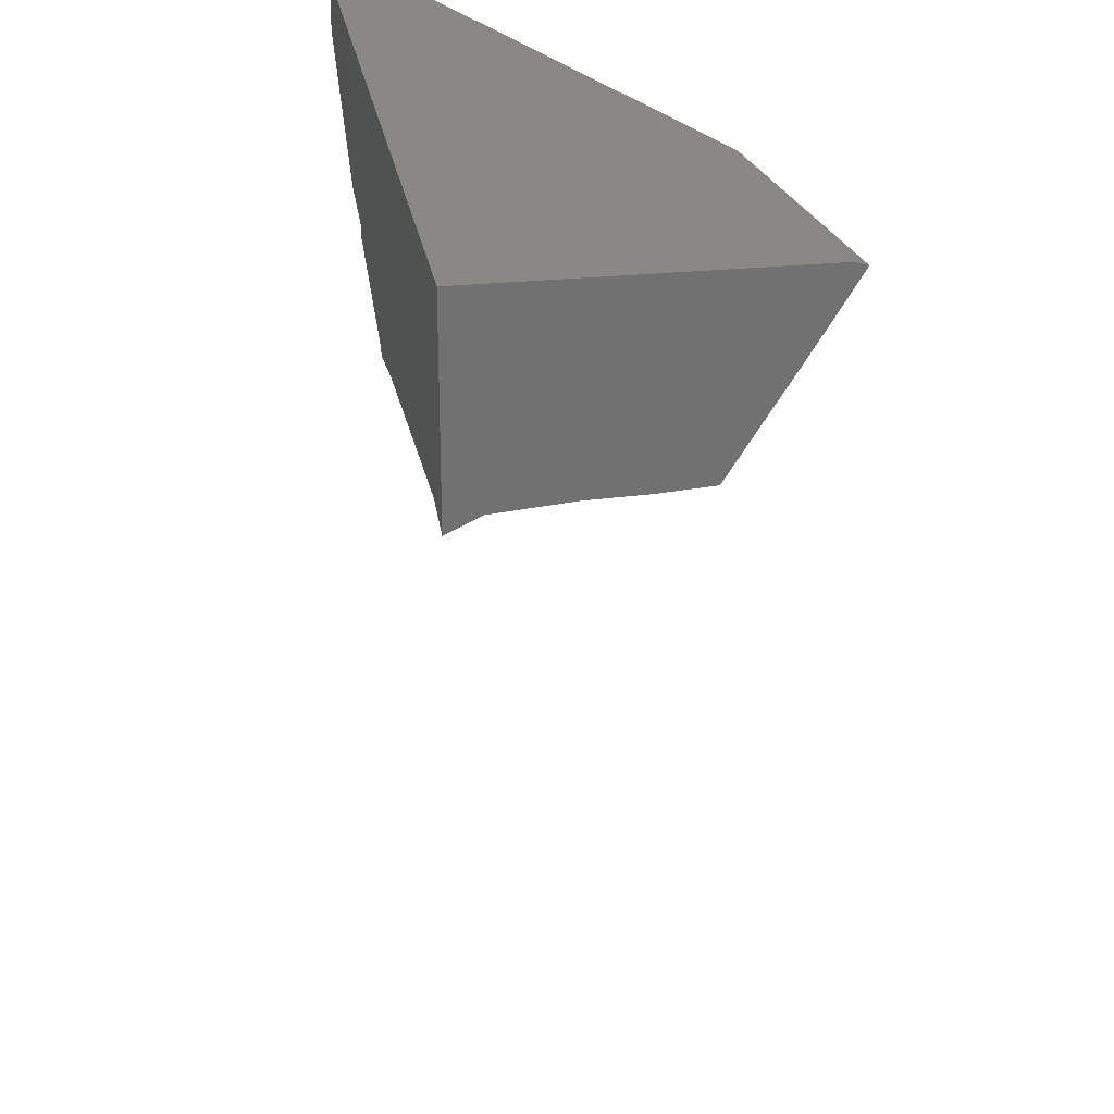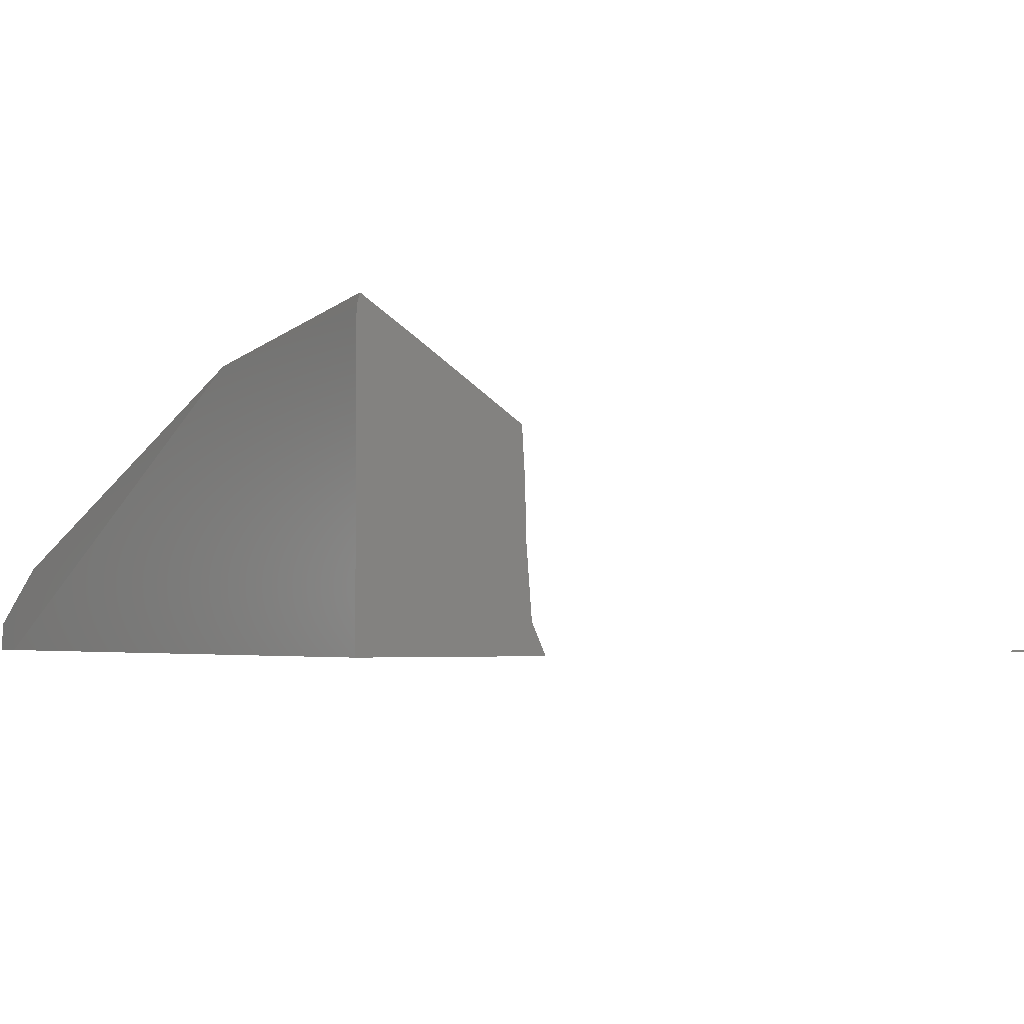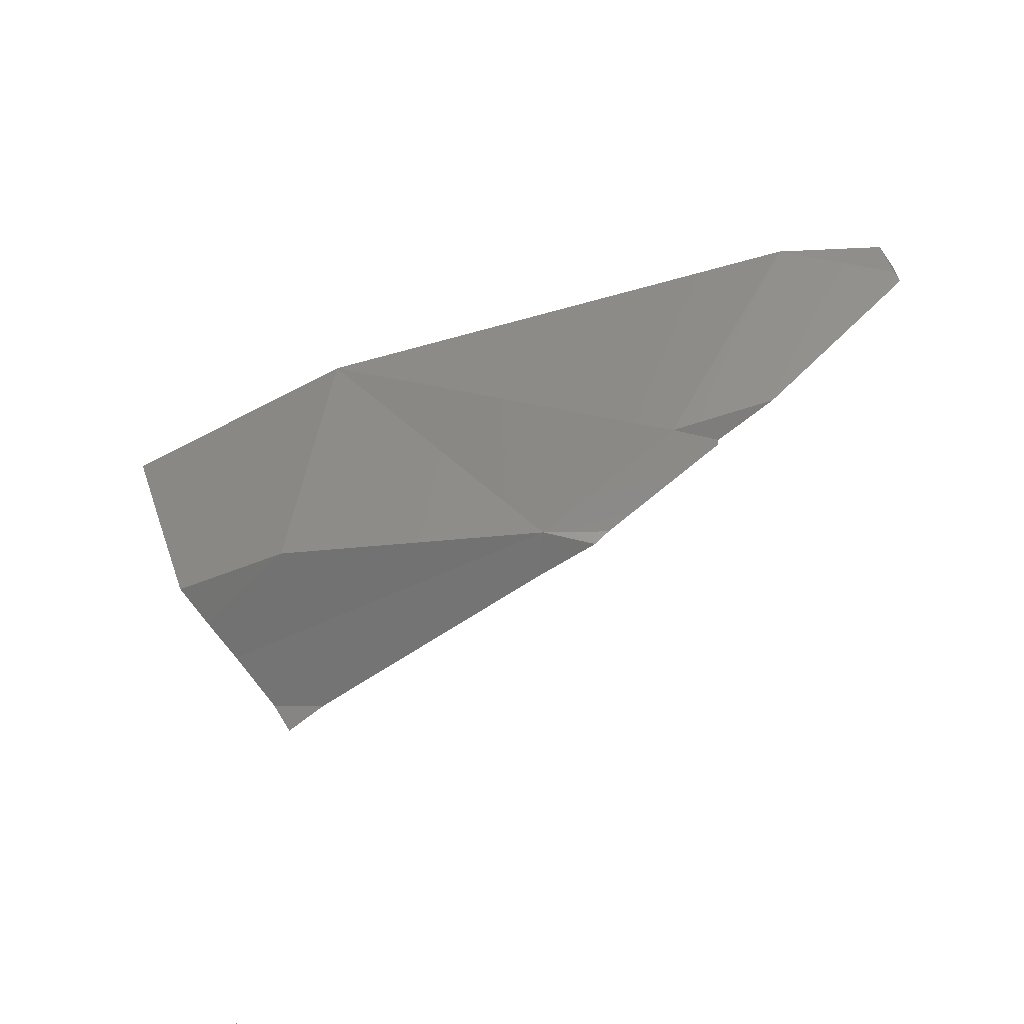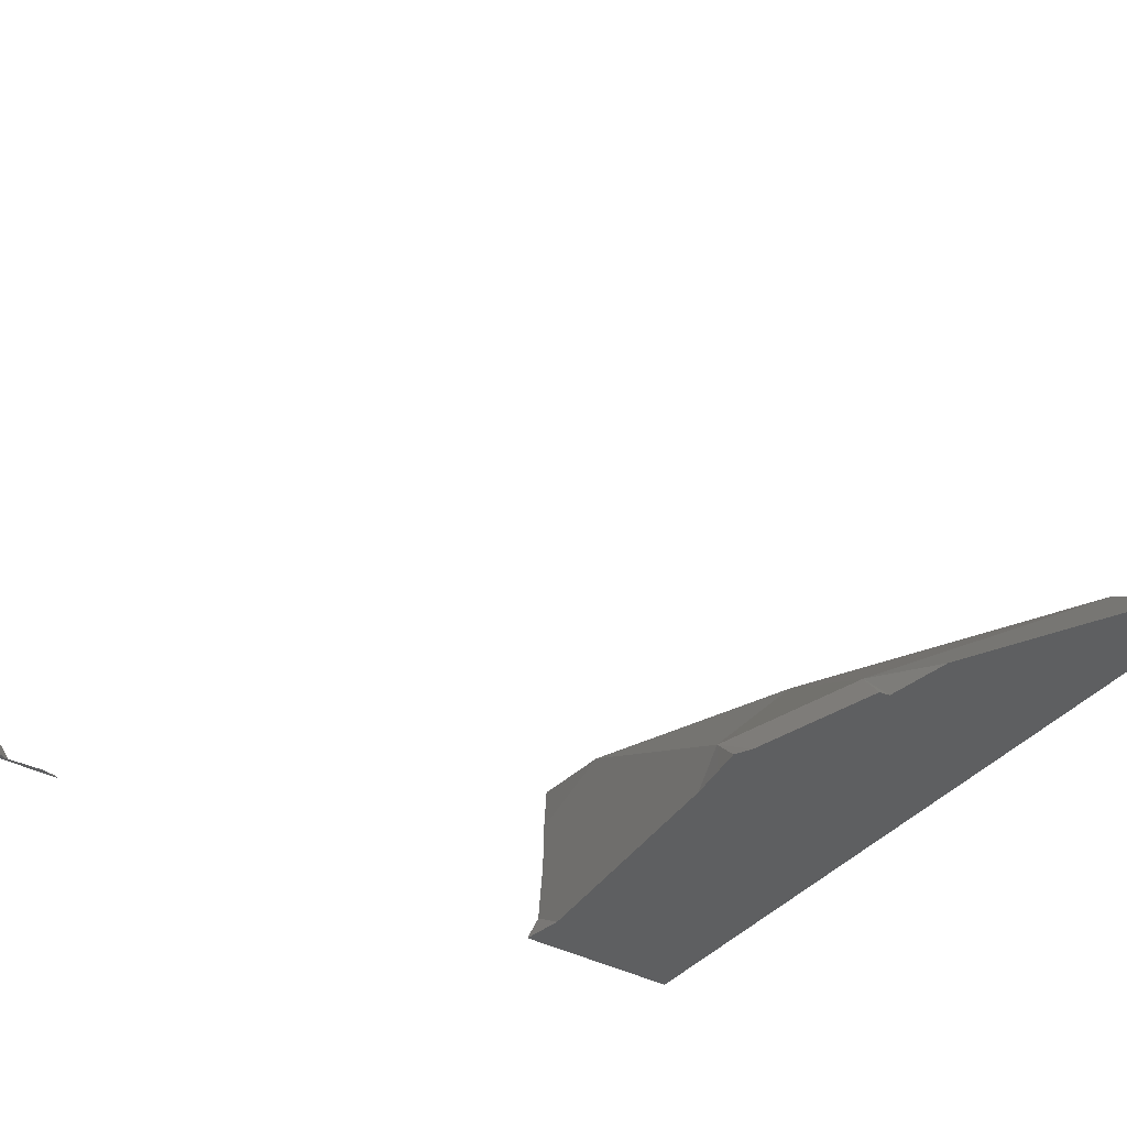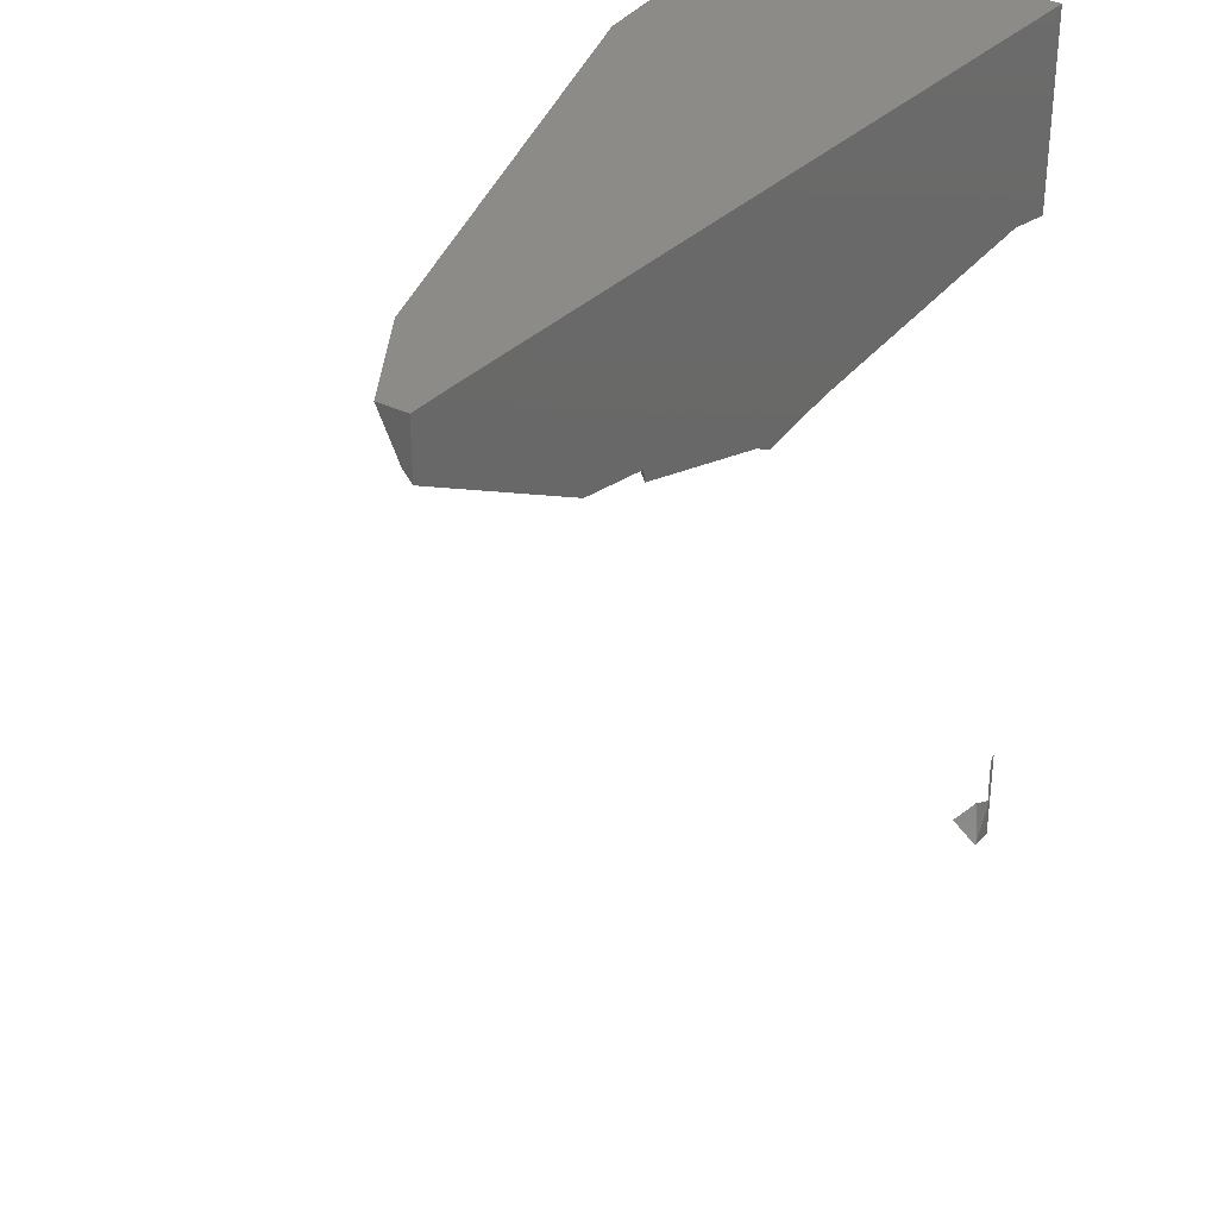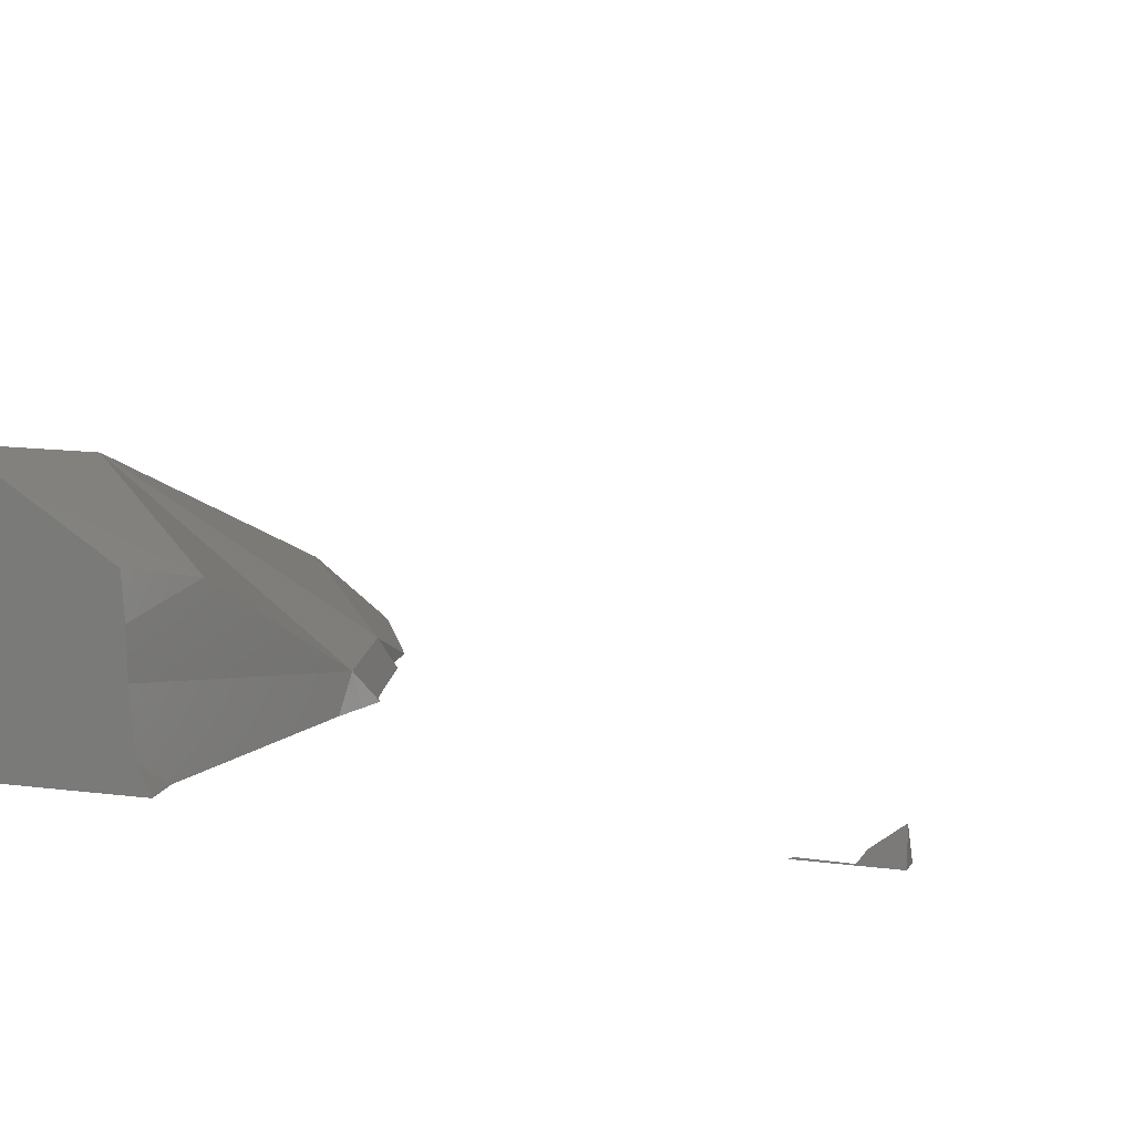
<metadata>
{"format":"stl","ext":"stl","renderer":"f3d","projection":"perspective","resolution":1024,"background":"white","views":[{"elev":26.8,"azim":-99.4,"up":"+Y"},{"elev":-3.1,"azim":-123.1,"up":"+Z"},{"elev":-67.3,"azim":35.6,"up":"+Y"},{"elev":-38.6,"azim":55.6,"up":"+Z"},{"elev":33.4,"azim":126.1,"up":"+Y"},{"elev":9.4,"azim":-70.8,"up":"+Z"}]}
</metadata>
<code>
# stl→obj: 101 verts, 154 faces
v 0.1 0.1121 0.04755
v 0.1008 0.1108 0.04724
v 0.1013 0.1205 0.04724
v 0.1 0.1242 0.04775
v 0.1 0.1098 0.05072
v 0.1047 0.1038 0.04724
v 0.1 0.1024 0.05637
v 0.1054 0.1024 0.04724
v 0.1 0.1252 0.04724
v 0.232 0.2679 0.0565
v 0.257 0.271 0.04724
v 0.3 0.2942 0.04724
v 0.3 0.2966 0.04935
v 0.2775 0.3064 0.06879
v 0.161 0.3067 0.1113
v 0.1294 0.2635 0.08923
v 0.1906 0.2564 0.05666
v 0.3 0.3065 0.05419
v 0.3 0.3066 0.05064
v 0.1627 0.3058 0.11
v 0.1613 0.3063 0.1109
v 0.2496 0.2828 0.06127
v 0.3 0.2995 0.05075
v 0.3 0.3041 0.04861
v 0.3 0.3025 0.04724
v 0.2399 0.2683 0.04724
v 0.2395 0.2655 0.04724
v 0.2184 0.2596 0.04724
v 0.3 0.3066 0.04724
v 0.2905 0.3067 0.04724
v 0.1607 0.3064 0.1111
v 0.1603 0.3067 0.1114
v 0.2903 0.3067 0.04724
v 0.161 0.3067 0.1111
v 0.1604 0.3067 0.1114
v 0.3 0.3066 0.04744
v 0.1665 0.3067 0.04724
v 0.1 0.3067 0.04724
v 0.1 0.3067 0.1172
v 0.1 0.2908 0.1106
v 0.1 0.2672 0.09556
v 0.1 0.306 0.12
v 0.1 0.2665 0.08393
v 0.1104 0.2629 0.04724
v 0.1 0.2645 0.0538
v 0.1 0.2614 0.04724
v 0.1824 0.2564 0.04724
v 0.1 0.2662 0.07129
v 0.1 0.2648 0.05437
v 0.1115 0.2631 0.04724
v 0.2003 0.2534 0.04724
v 0.1925 0.2547 0.04724
v 0.2023 0.2545 0.04724
v 0.2047 0.2558 0.04724
v 0.1 0.1103 0.04753
v 0.1 0.1064 0.04908
v 0.1 0.1098 0.05068
v 0.1 0.1024 0.05067
v 0.1 0.111 0.04724
v 0.1 0.1027 0.0474
v 0.1 0.1024 0.0474
v 0.1 0.1024 0.04724
v 0.1 0.2625 0.04724
v 0.1 0.2642 0.04962
v 0.1 0.2636 0.04724
v 0.1 0.2637 0.04882
v 0.1 0.2641 0.04724
v 0.1 0.2644 0.04986
v 0.1 0.2642 0.04724
v 0.1 0.2682 0.09619
v 0.1 0.2658 0.06699
v 0.1 0.3067 0.1117
v 0.1 0.2895 0.04724
v 0.1 0.2647 0.05374
v 0.1012 0.1024 0.04779
v 0.1042 0.1024 0.04922
v 0.1014 0.1024 0.04724
v 0.1002 0.1024 0.04733
v 0.1004 0.1024 0.04724
v 0.1007 0.1069 0.04724
v 0.2777 0.2822 0.04724
v 0.2837 0.2939 0.04724
v 0.2326 0.2671 0.04724
v 0.1043 0.2636 0.04724
v 0.1026 0.2632 0.04724
v 0.1831 0.2563 0.04724
v 0.1949 0.2543 0.04724
v 0.1963 0.2551 0.04724
v 0.1049 0.2637 0.04724
v 0.2294 0.2654 0.04724
v 0.2199 0.2641 0.04724
v 0.1711 0.2575 0.04724
v 0.2129 0.2632 0.04724
v 0.2129 0.264 0.04724
v 0.2108 0.2629 0.04724
v 0.1755 0.2581 0.04724
v 0.2738 0.2887 0.04724
v 0.1462 0.2598 0.04724
v 0.1003 0.3067 0.04724
v 0.1876 0.3067 0.04724
v 0.1329 0.2611 0.04724
f 1 2 3
f 1 3 4
f 5 6 2
f 5 2 1
f 7 8 6
f 7 6 5
f 9 4 3
f 10 11 12
f 10 12 13
f 10 13 14
f 15 16 17
f 13 18 14
f 19 15 14
f 19 14 18
f 20 15 21
f 22 14 15
f 22 15 20
f 23 24 19
f 23 19 18
f 12 25 24
f 12 24 23
f 12 23 13
f 17 10 20
f 17 20 21
f 10 22 20
f 11 10 26
f 26 10 27
f 28 27 10
f 28 10 17
f 29 30 15
f 29 15 19
f 31 15 32
f 30 33 34
f 30 34 15
f 15 34 35
f 32 15 35
f 24 36 19
f 25 29 36
f 25 36 24
f 33 37 34
f 34 37 38
f 34 38 39
f 34 39 35
f 40 41 16
f 40 16 31
f 40 31 32
f 40 32 42
f 43 16 41
f 44 45 46
f 47 17 48
f 47 48 49
f 47 49 50
f 48 17 16
f 48 16 43
f 50 49 45
f 50 45 44
f 51 17 52
f 47 52 17
f 53 17 51
f 54 17 53
f 28 17 54
f 42 32 35
f 42 35 39
f 55 56 57
f 55 57 1
f 58 7 5
f 58 5 57
f 58 57 56
f 9 59 55
f 9 55 4
f 60 56 55
f 61 58 56
f 61 56 60
f 59 62 60
f 59 60 55
f 62 61 60
f 63 46 45
f 63 45 64
f 65 63 66
f 67 65 66
f 67 66 64
f 64 45 49
f 64 49 68
f 69 67 64
f 69 64 68
f 43 41 70
f 43 70 48
f 71 70 40
f 71 40 42
f 71 42 39
f 71 39 72
f 38 73 74
f 38 74 71
f 38 71 72
f 73 69 74
f 7 58 75
f 7 75 76
f 77 8 76
f 77 76 75
f 58 61 78
f 58 78 75
f 79 77 75
f 79 75 78
f 61 62 78
f 62 79 78
f 8 77 80
f 8 80 2
f 8 2 6
f 80 59 9
f 80 9 3
f 77 79 80
f 79 62 59
f 79 59 80
f 25 12 81
f 25 81 82
f 28 83 26
f 28 26 27
f 81 11 83
f 81 83 82
f 29 25 82
f 29 82 33
f 29 33 30
f 46 63 84
f 46 84 44
f 63 65 85
f 65 67 84
f 65 84 85
f 47 86 52
f 51 87 88
f 51 88 53
f 87 86 88
f 89 50 44
f 89 44 84
f 67 69 89
f 67 89 84
f 90 28 54
f 90 54 91
f 53 92 91
f 83 90 93
f 83 93 94
f 93 95 94
f 93 94 94
f 95 96 94
f 97 83 96
f 97 96 92
f 97 92 98
f 97 98 99
f 97 99 100
f 73 38 99
f 73 99 98
f 73 98 101
f 69 73 101
f 82 97 100
f 82 100 33

</code>
